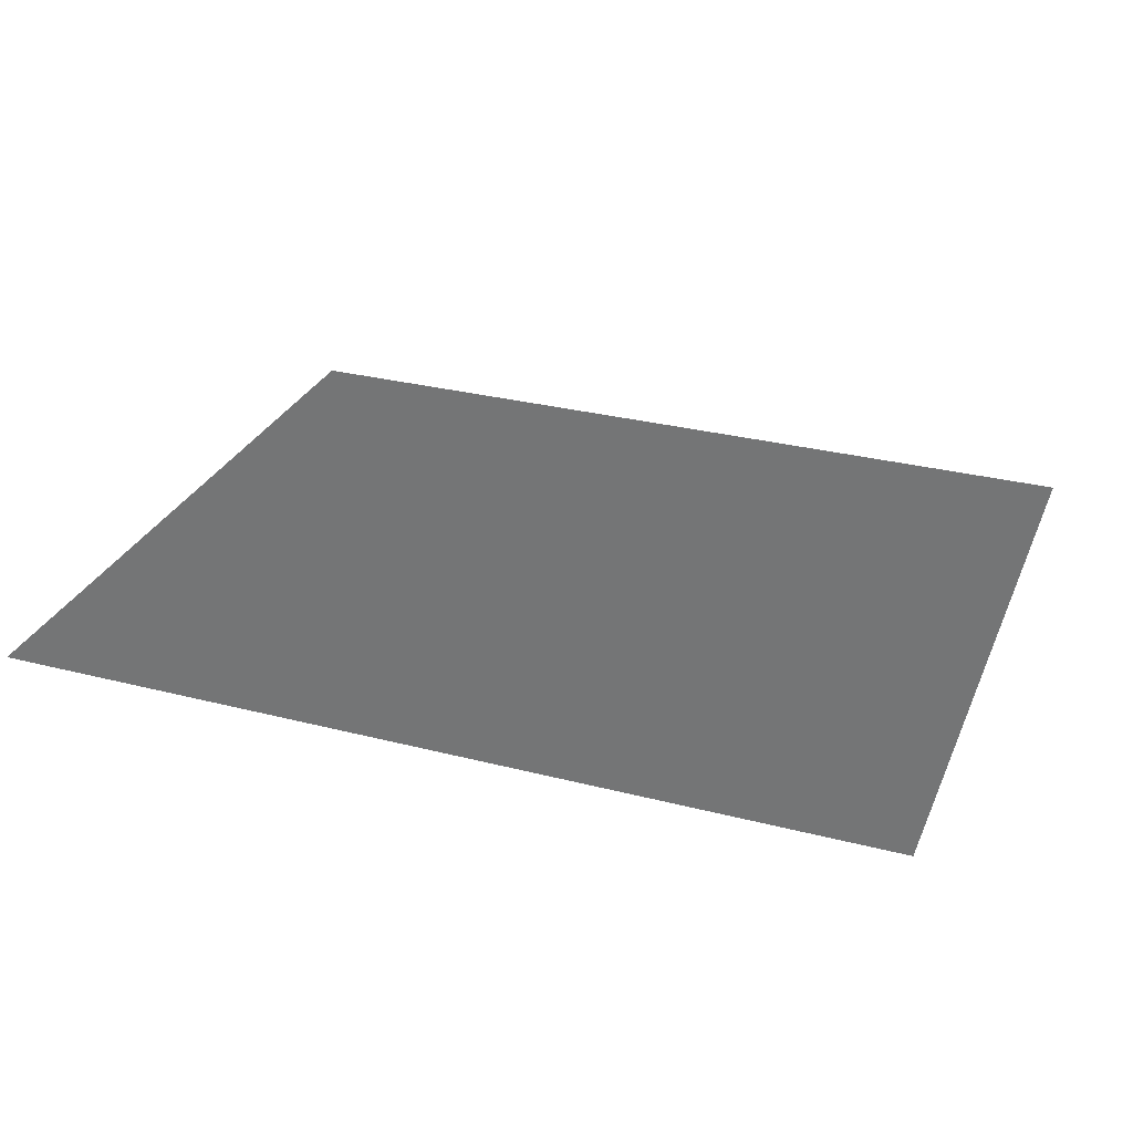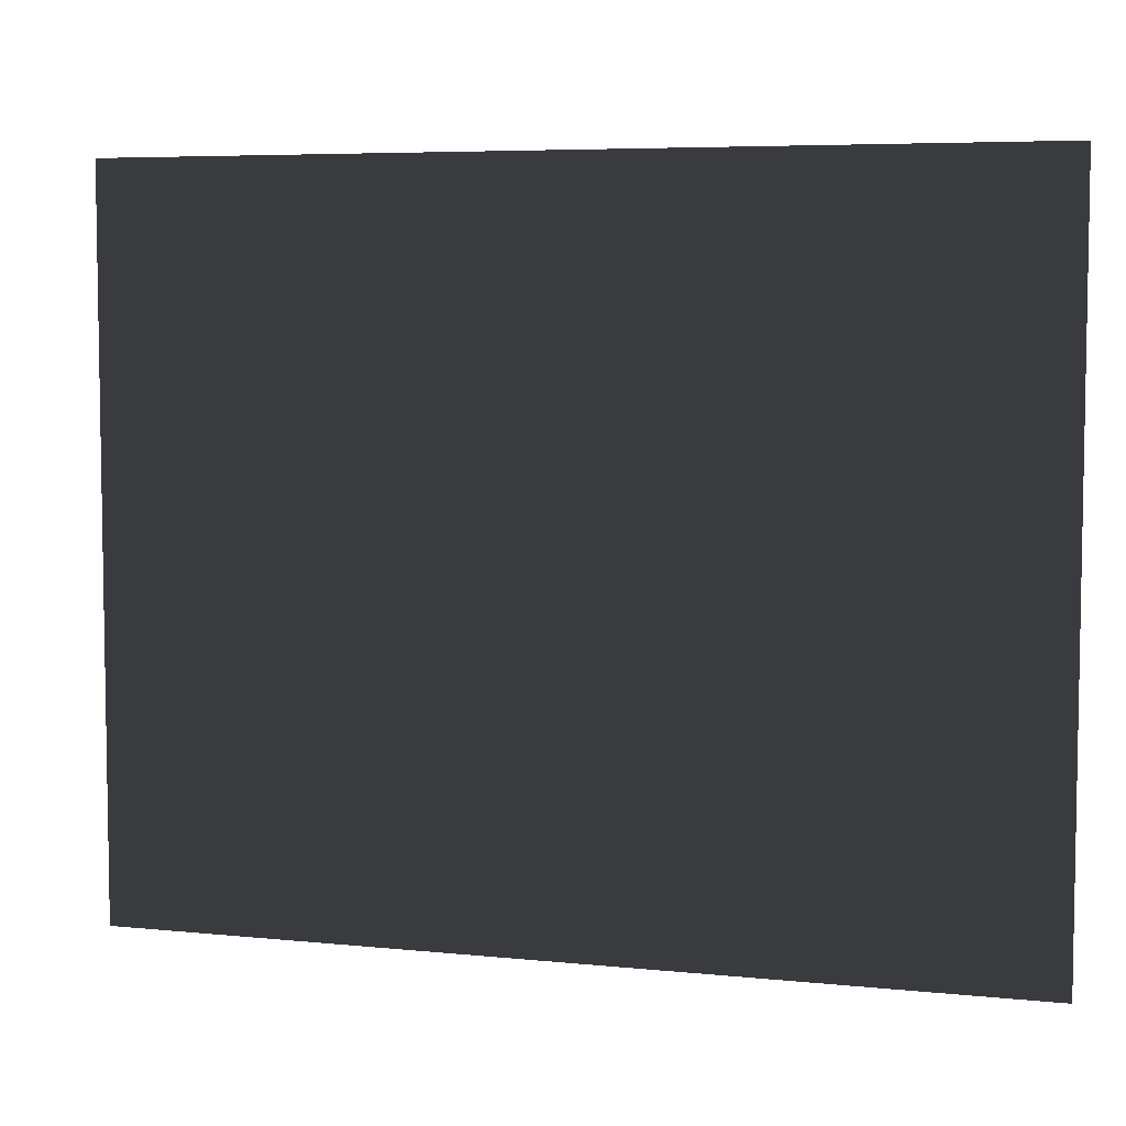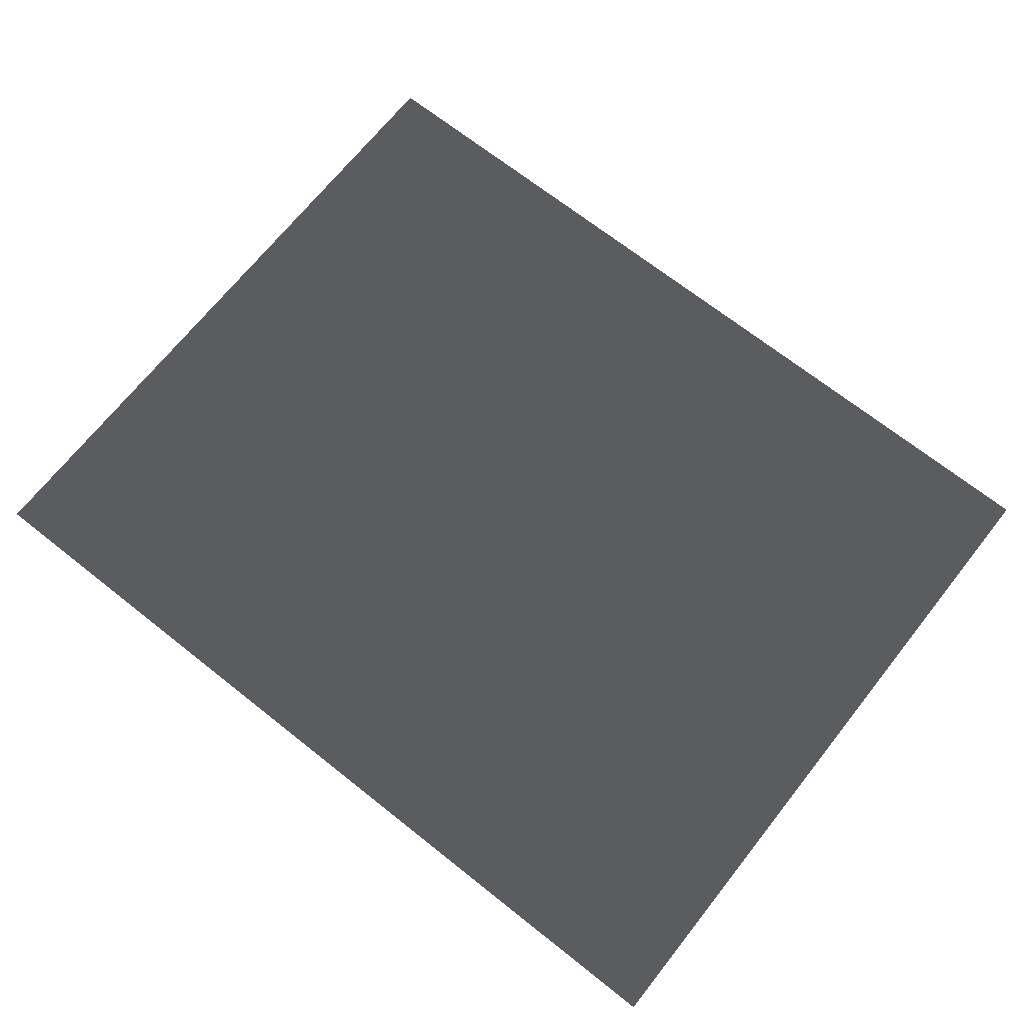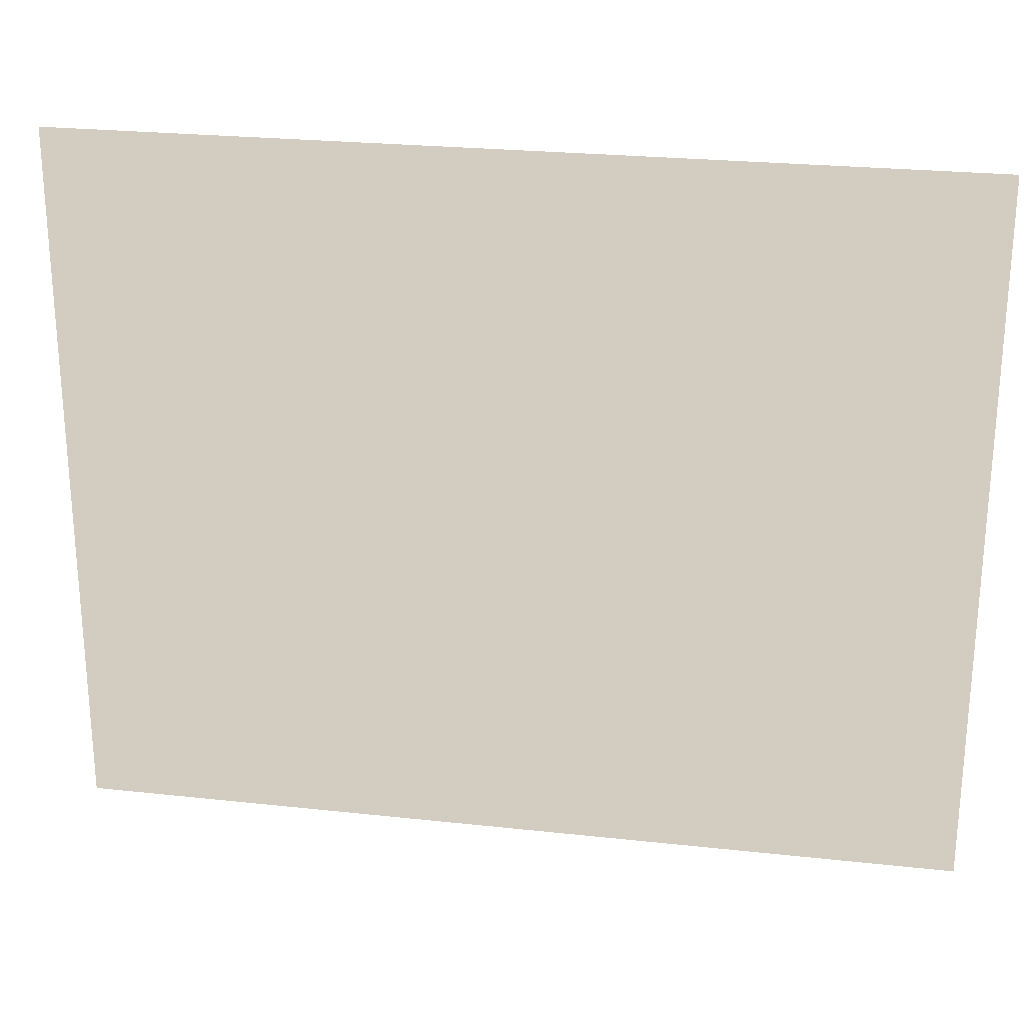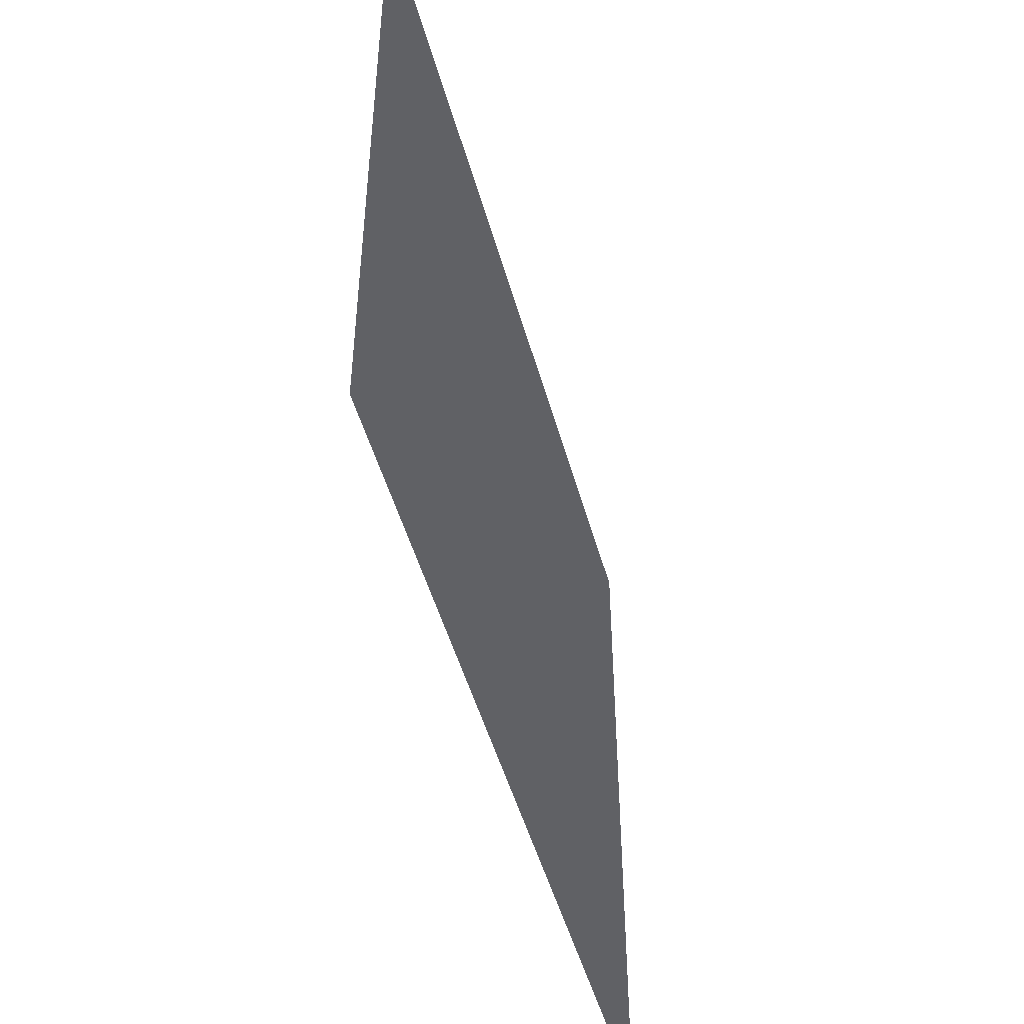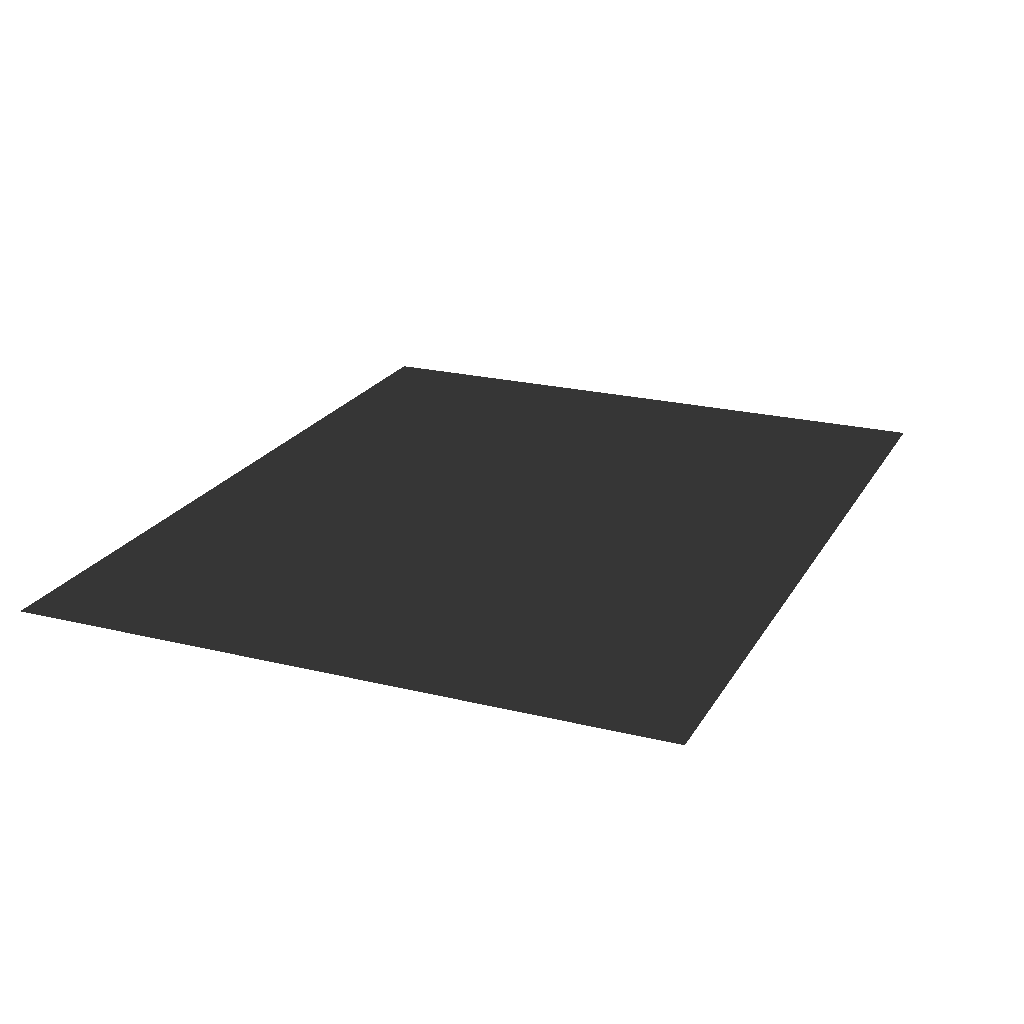
<metadata>
{"format":"obj","ext":"obj","renderer":"f3d","projection":"perspective","resolution":1024,"background":"white","views":[{"elev":29.8,"azim":20.6,"up":"+Y"},{"elev":6.0,"azim":17.2,"up":"+Z"},{"elev":69.3,"azim":38.4,"up":"+Y"},{"elev":24.6,"azim":-169.8,"up":"+Z"},{"elev":-48.4,"azim":-74.8,"up":"+Z"},{"elev":22.1,"azim":113.1,"up":"+Y"}]}
</metadata>
<code>
g Plane42
v 500.2 0.1211 400.3
v 500.2 -0.1207 -400.3
v -500.2 0.1213 400.3
v -500.2 -0.1205 -400.3
f 3 1 2
f 2 4 3

</code>
